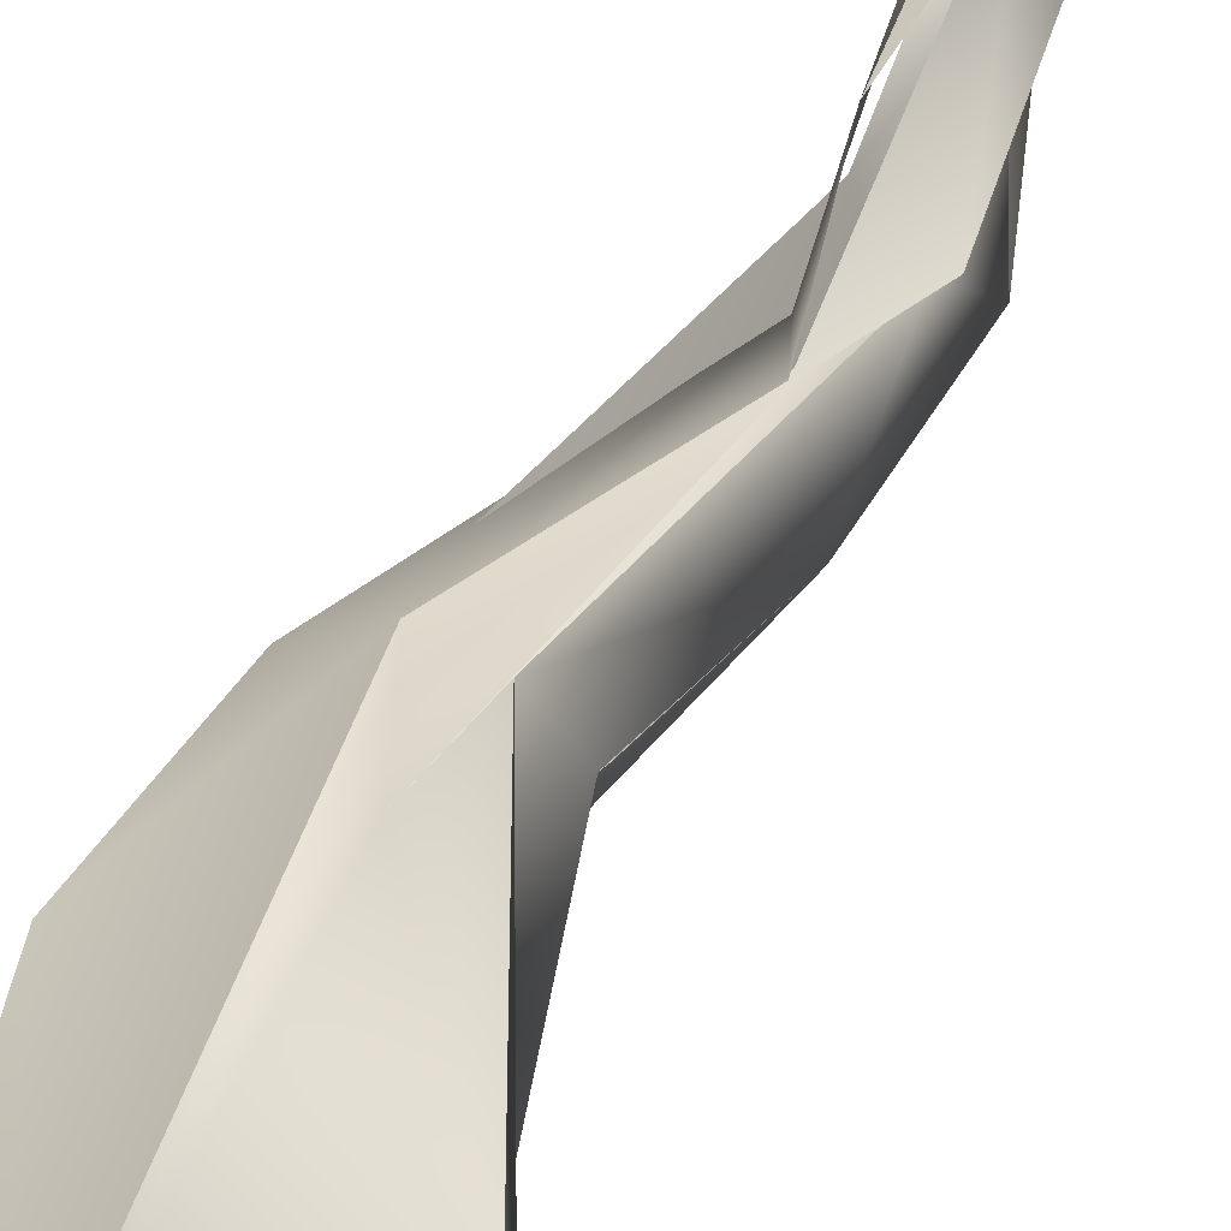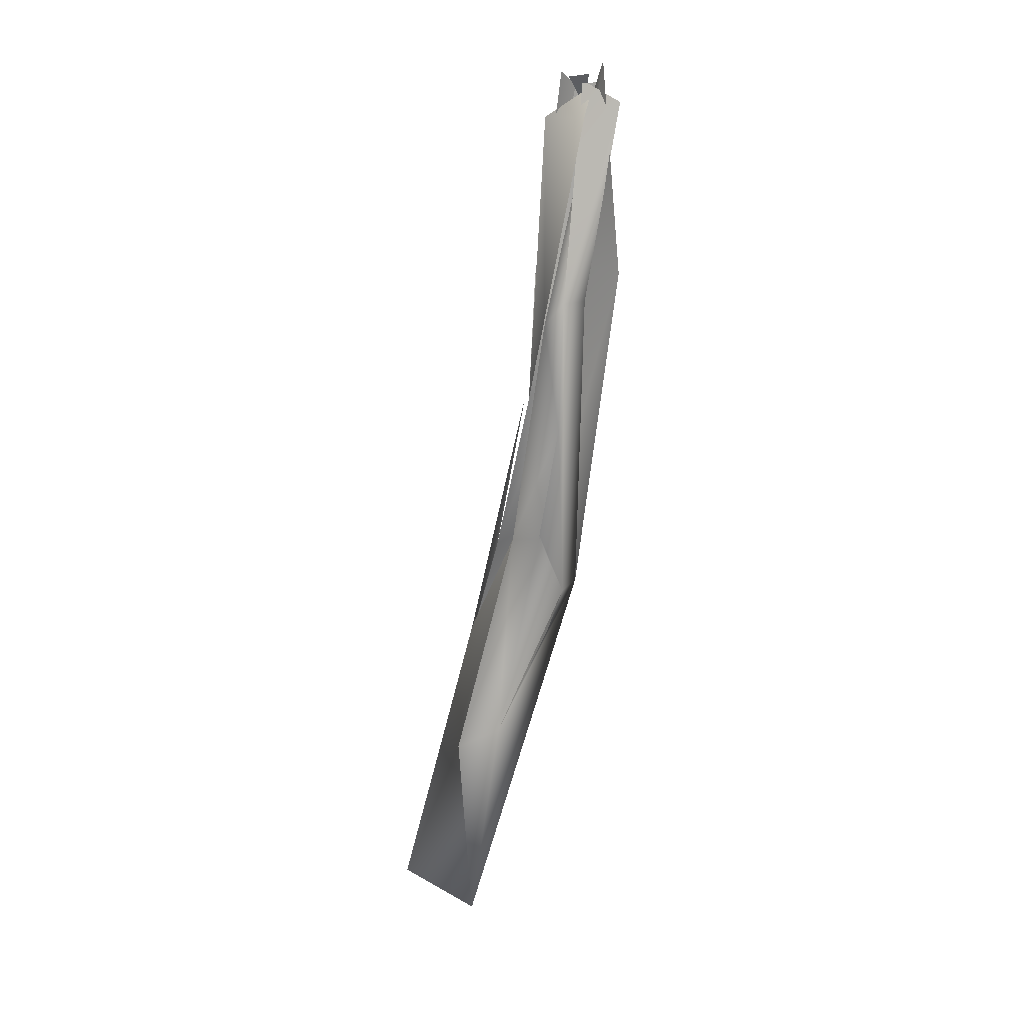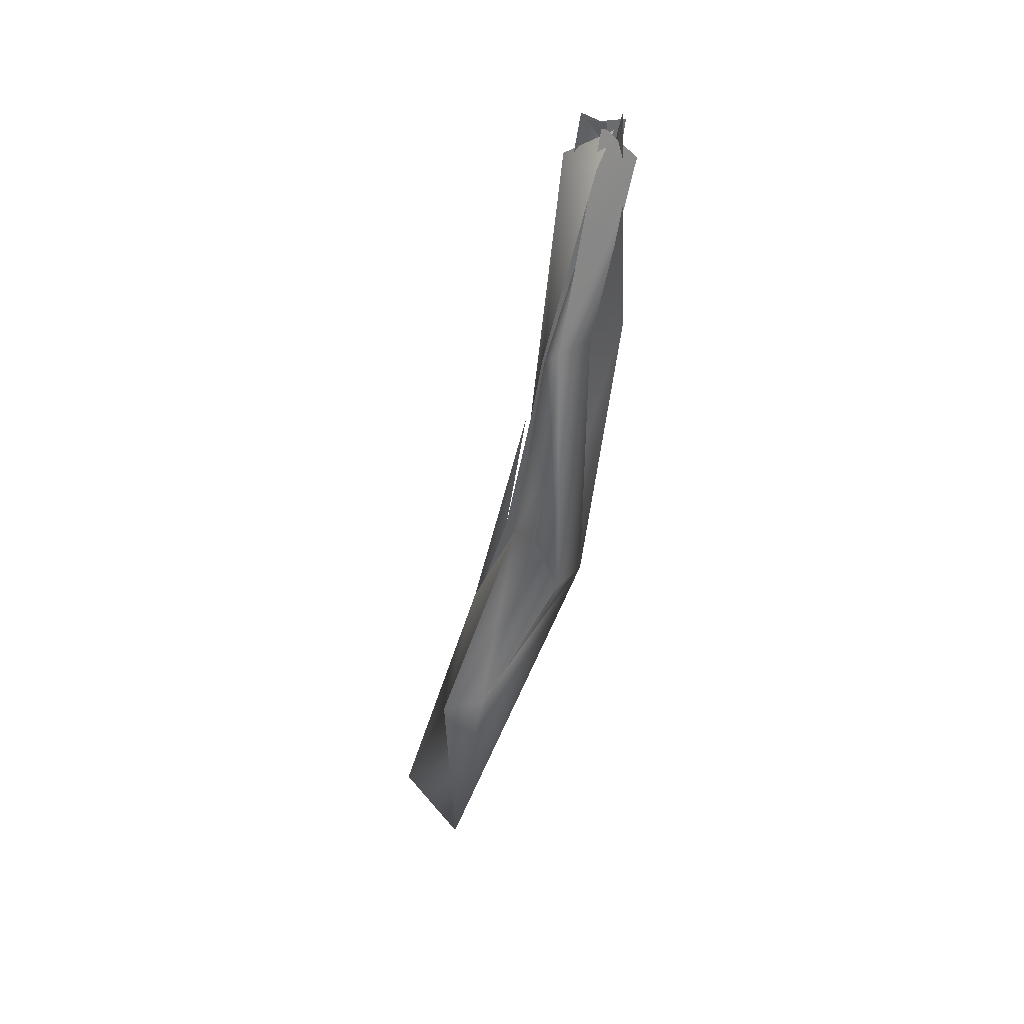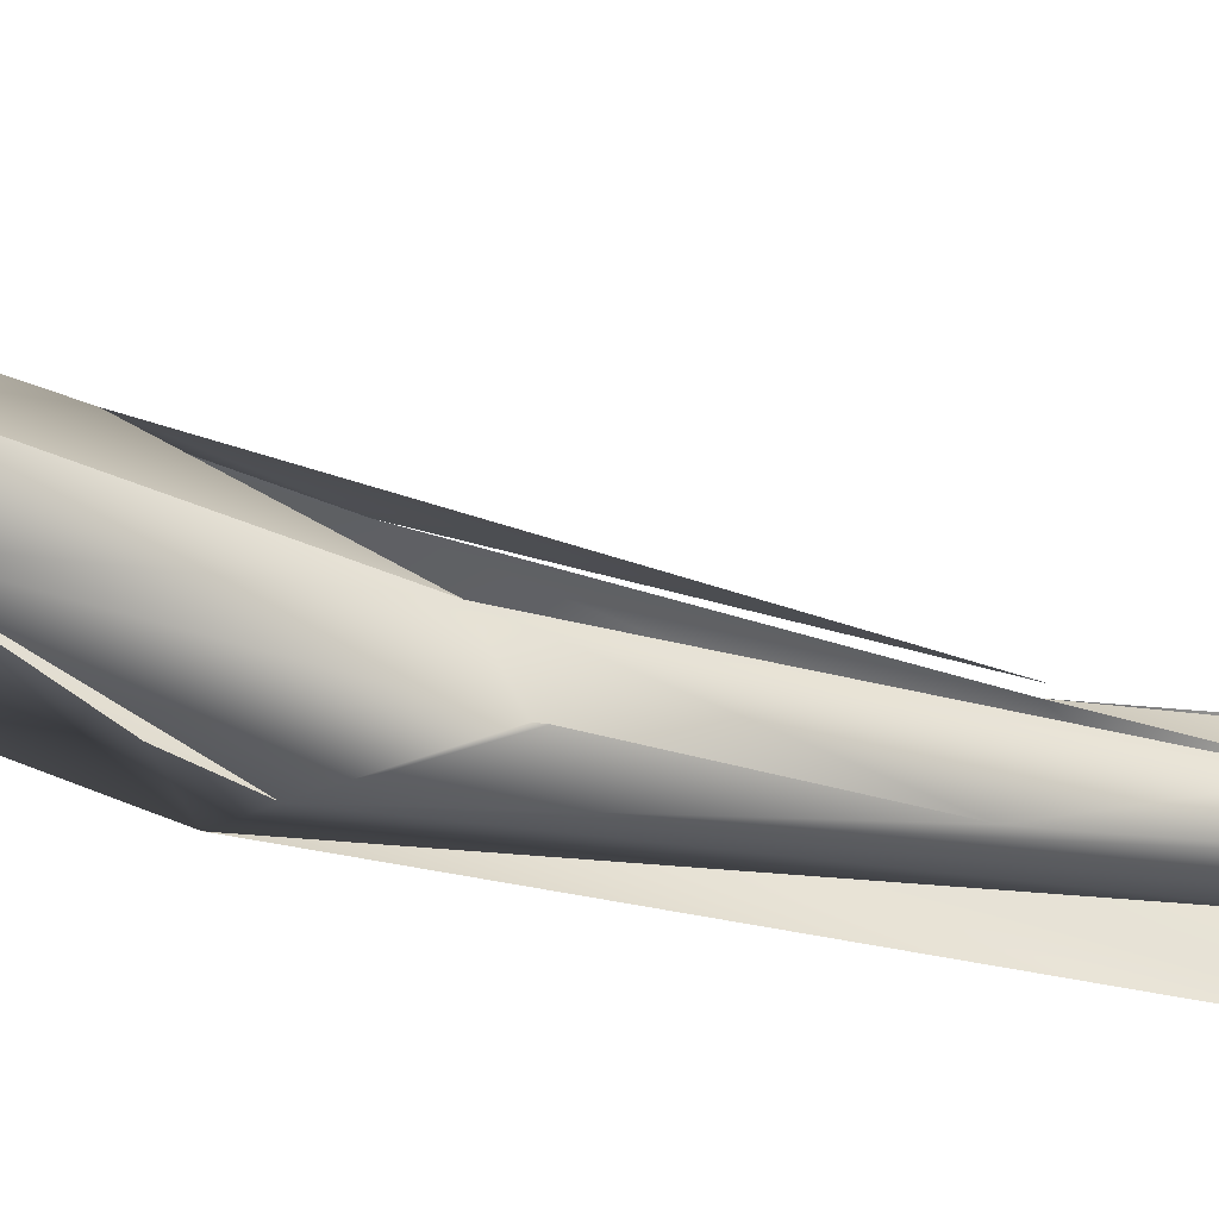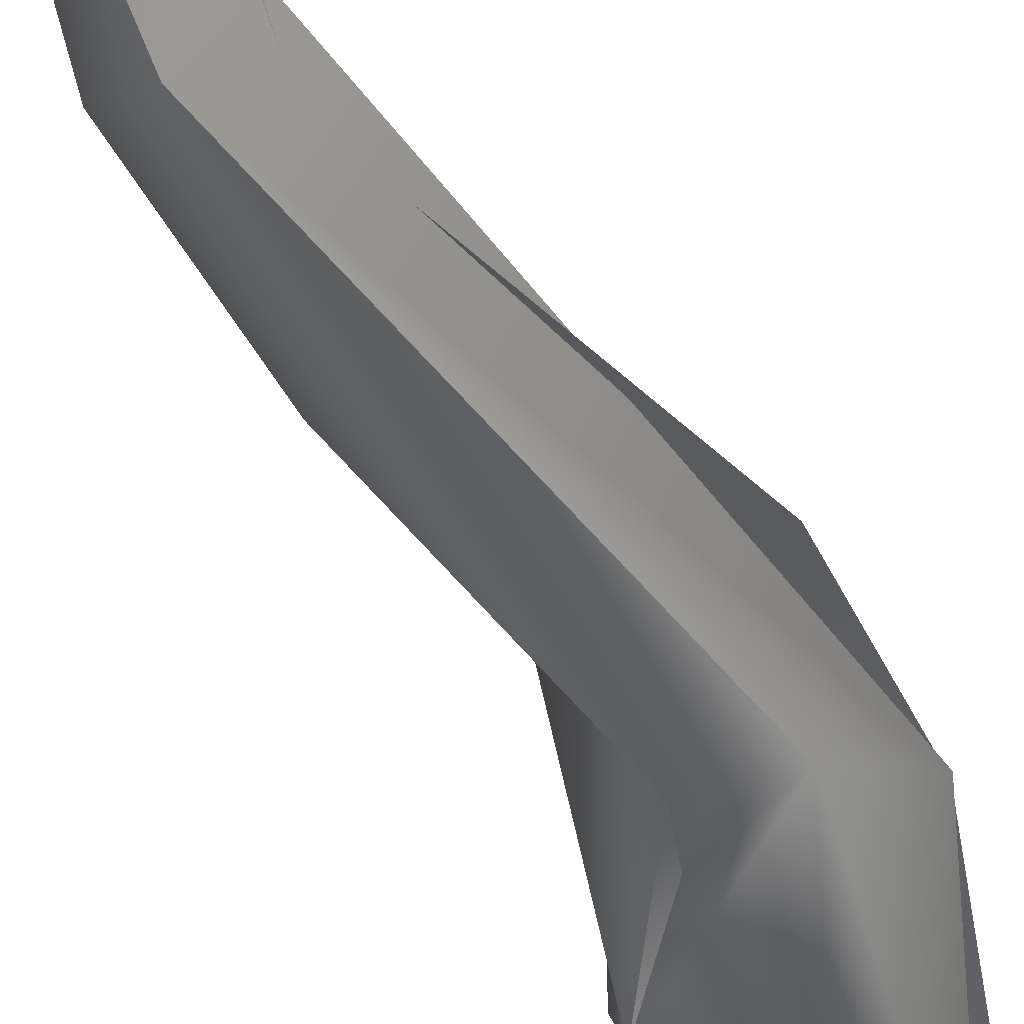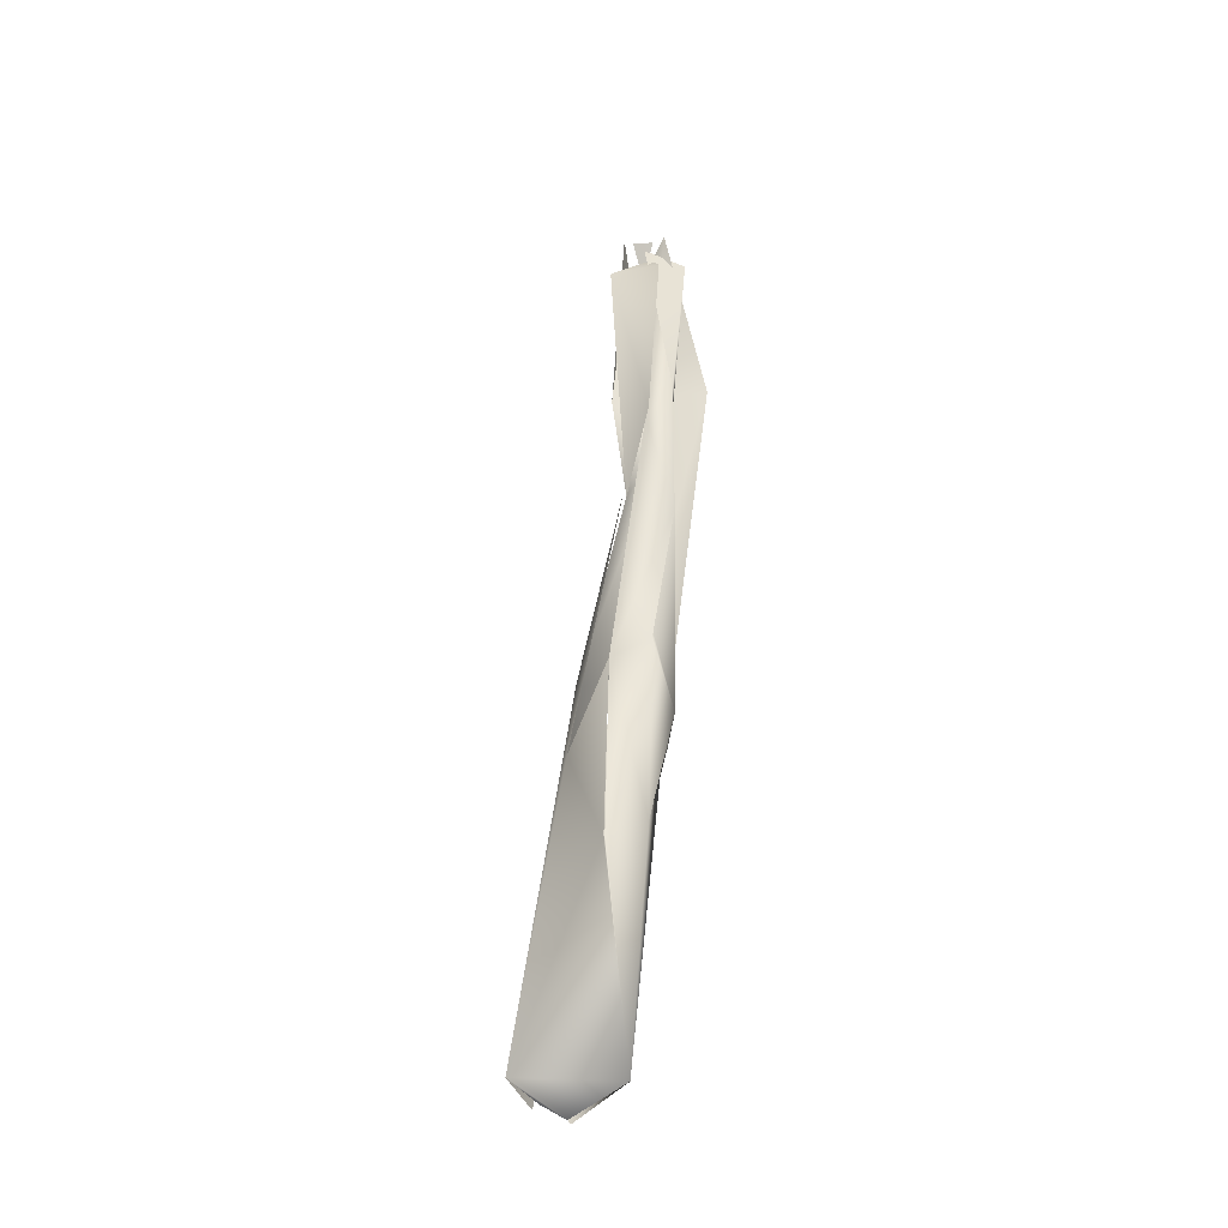
<metadata>
{"format":"obj","ext":"obj","renderer":"f3d","projection":"perspective","resolution":1024,"background":"white","views":[{"elev":39.6,"azim":27.9,"up":"+Z"},{"elev":25.0,"azim":109.1,"up":"+Y"},{"elev":43.1,"azim":122.9,"up":"+Y"},{"elev":-12.3,"azim":73.4,"up":"+Z"},{"elev":-48.2,"azim":-149.8,"up":"+Z"},{"elev":-24.5,"azim":79.3,"up":"+Y"}]}
</metadata>
<code>
o FJ2691.obj_grp1.1390
v 0.2088 -0.6231 5.519
v 0.2083 -0.6267 5.522
v 0.2089 -0.628 5.523
v 0.2149 -0.6384 5.526
v 0.2094 -0.6067 5.517
v 0.2094 -0.6082 5.518
v 0.2075 -0.6205 5.521
v 0.2098 -0.6213 5.523
v 0.209 -0.6094 5.519
v 0.2117 -0.6251 5.523
v 0.2098 -0.6213 5.523
v 0.2108 -0.6129 5.521
v 0.2085 -0.6068 5.519
v 0.2089 -0.6074 5.521
v 0.2107 -0.613 5.521
v 0.2111 -0.6087 5.52
v 0.208 -0.6001 5.521
v 0.2107 -0.613 5.521
v 0.2076 -0.5975 5.518
v 0.2067 -0.5992 5.519
v 0.2062 -0.5988 5.519
v 0.2068 -0.5989 5.52
v 0.2079 -0.5981 5.519
v 0.2072 -0.5997 5.519
v 0.2079 -0.5983 5.52
v 0.2079 -0.5992 5.517
v 0.2077 -0.5984 5.519
v 0.2114 -0.6078 5.519
v 0.2076 -0.5998 5.519
v 0.2109 -0.6091 5.52
v 0.2088 -0.5999 5.519
v 0.2073 -0.5987 5.519
v 0.2078 -0.5981 5.52
v 0.2068 -0.5989 5.52
v 0.2143 -0.6398 5.524
v 0.2164 -0.6387 5.522
v 0.2138 -0.6381 5.525
v 0.2145 -0.6397 5.524
v 0.2135 -0.639 5.524
v 0.2133 -0.6392 5.525
v 0.2151 -0.6288 5.521
v 0.2158 -0.6297 5.523
v 0.2118 -0.6245 5.519
v 0.2108 -0.6204 5.521
v 0.211 -0.6227 5.519
v 0.2159 -0.6296 5.523
v 0.2116 -0.6198 5.52
v 0.2116 -0.6195 5.52
v 0.2118 -0.6139 5.519
f 5 1 2
f 45 1 6
f 7 8 9
f 3 8 7
f 3 4 8
f 10 11 4
f 10 12 11
f 2 13 5
f 15 14 9
f 15 9 8
f 16 17 18
f 5 13 19
f 19 13 20
f 23 24 25
f 28 6 26
f 28 29 30
f 28 26 27
f 9 14 21
f 14 33 34
f 21 14 22
f 16 31 17
f 31 32 17
f 35 37 2
f 40 4 3
f 35 2 1
f 38 4 39
f 36 35 1
f 36 1 41
f 4 38 36
f 36 42 4
f 43 1 45
f 1 43 41
f 44 10 42
f 46 41 44
f 42 10 4
f 36 41 46
f 42 36 46
f 47 45 48
f 45 49 48
f 45 47 41
f 41 47 44
f 28 45 6
f 28 30 49
f 28 49 45
f 49 44 47
f 30 44 49

</code>
